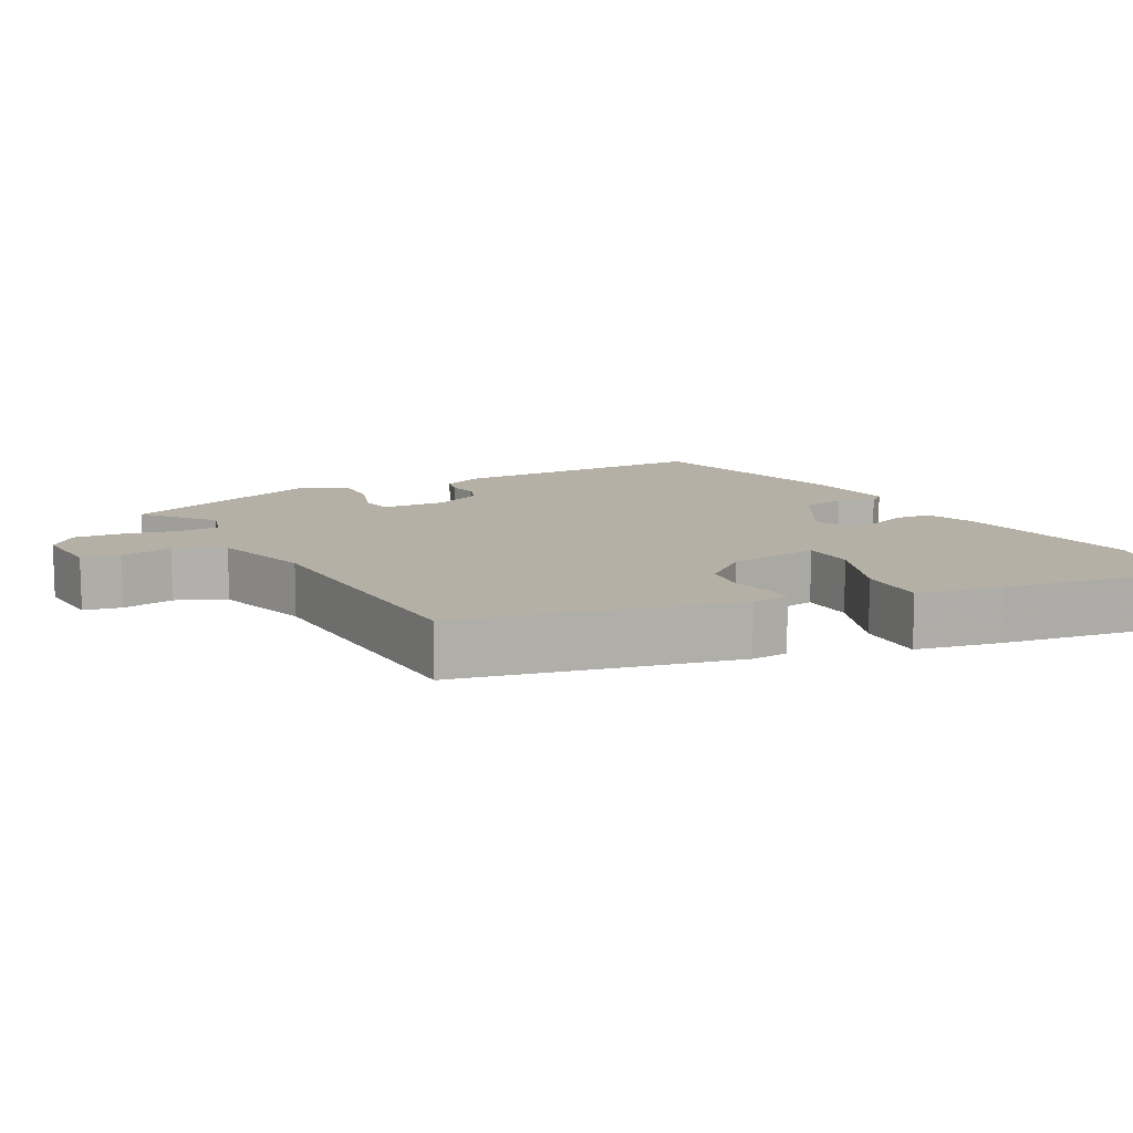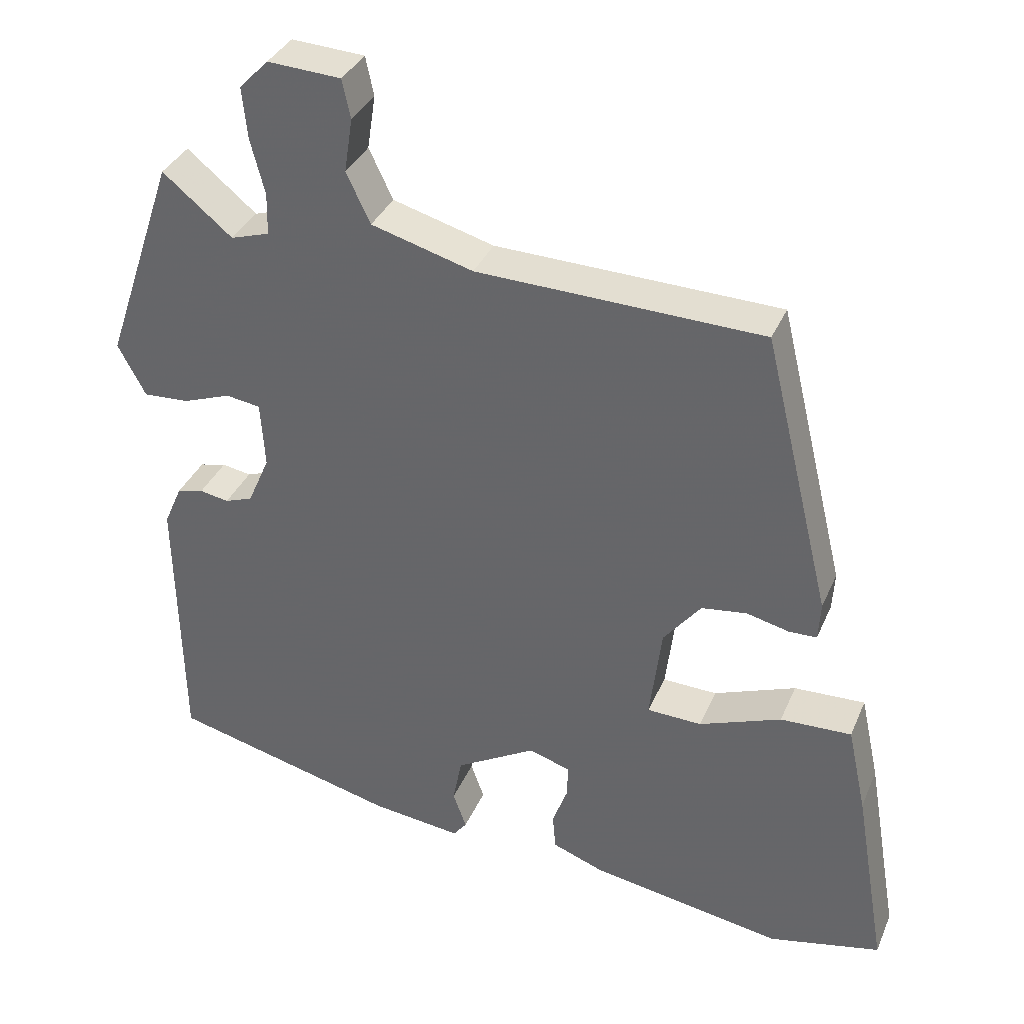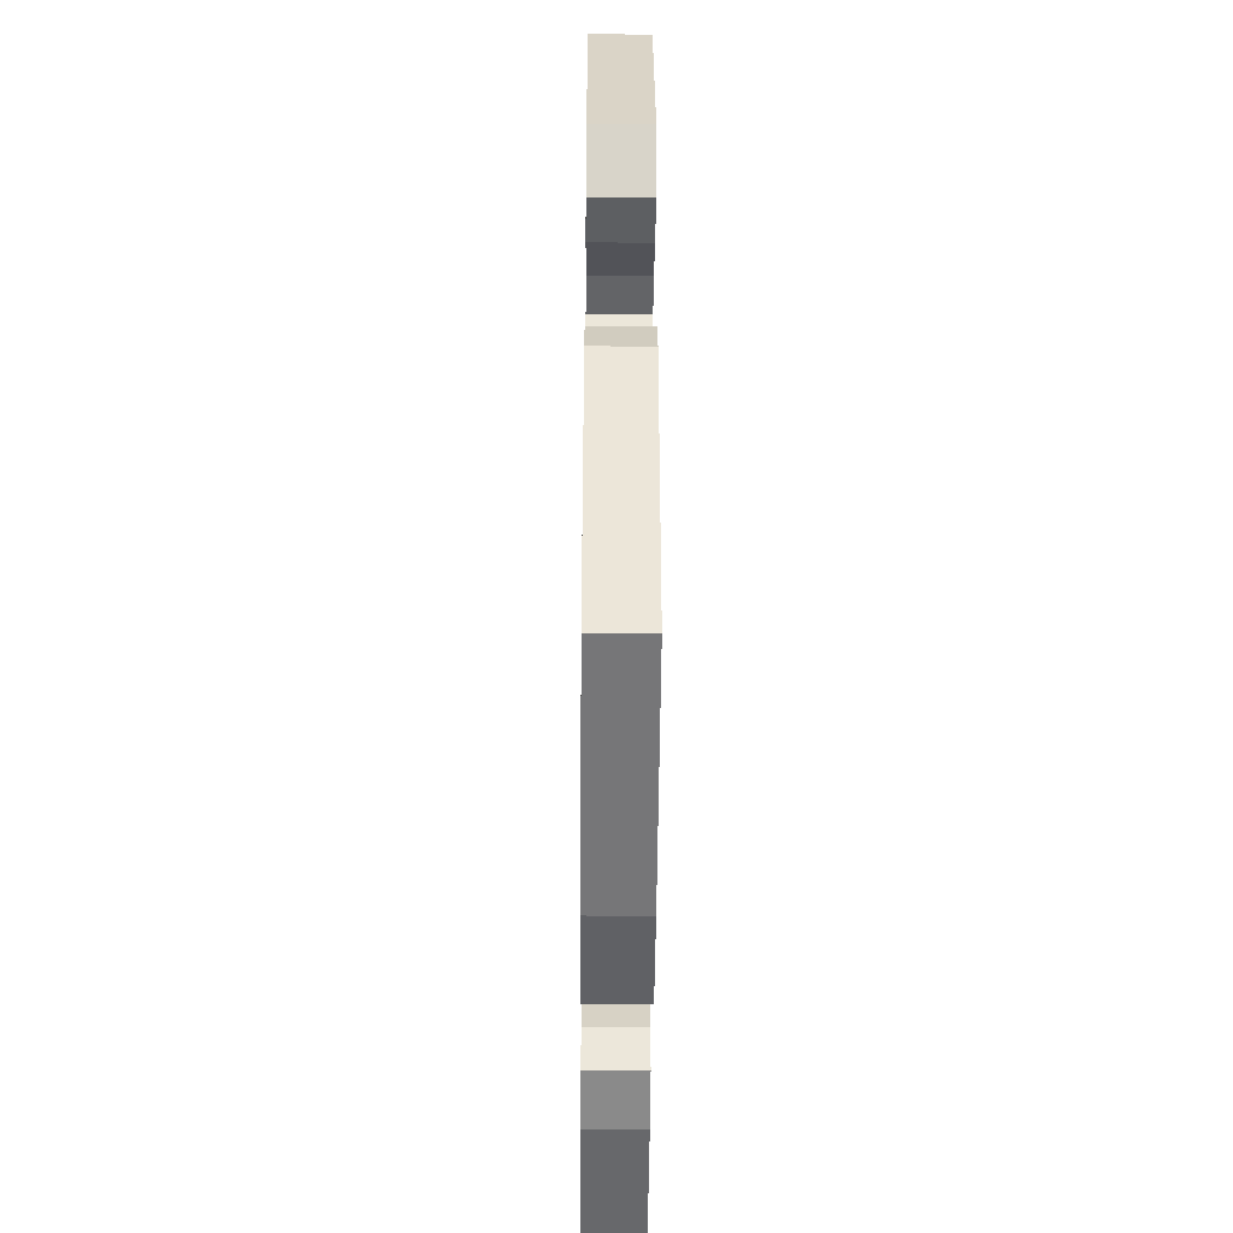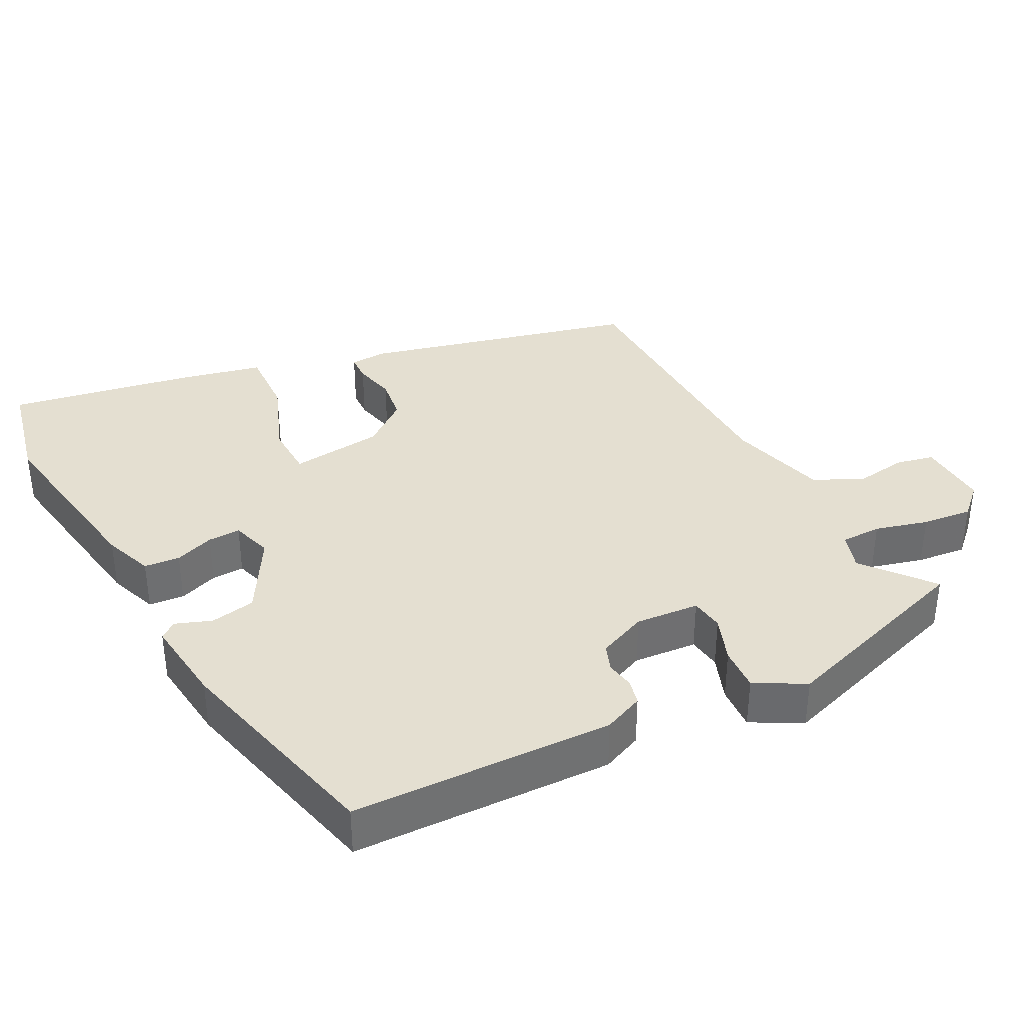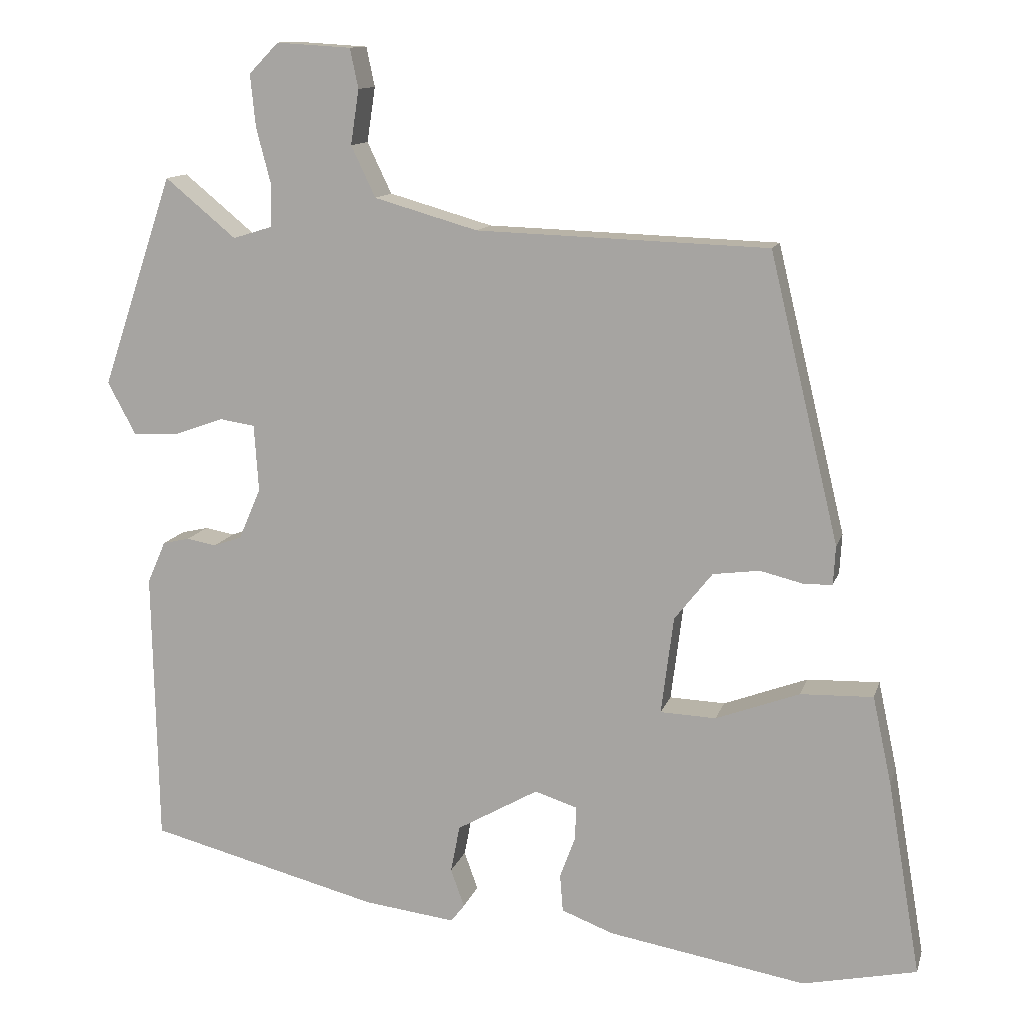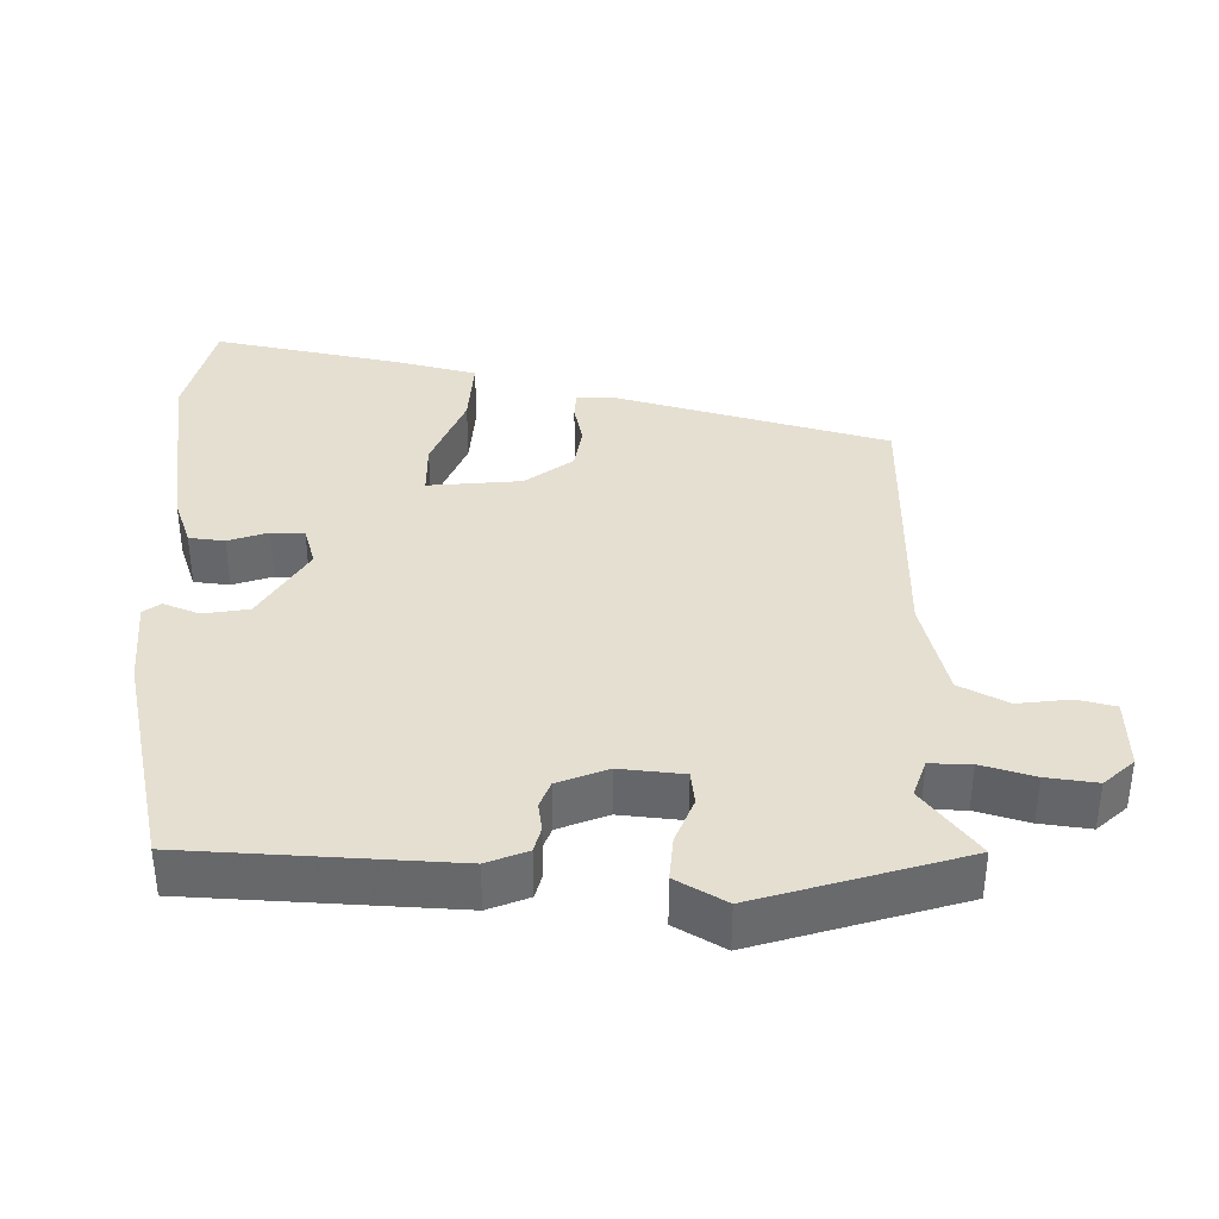
<metadata>
{"format":"obj","ext":"obj","renderer":"f3d","projection":"perspective","resolution":1024,"background":"white","views":[{"elev":11.7,"azim":61.2,"up":"+Y"},{"elev":35.0,"azim":21.0,"up":"+Z"},{"elev":-42.5,"azim":-90.5,"up":"+Z"},{"elev":36.8,"azim":-117.0,"up":"+Y"},{"elev":12.2,"azim":14.3,"up":"+Z"},{"elev":37.3,"azim":-87.4,"up":"+Y"}]}
</metadata>
<code>
v -0.447 0.07 0.531
v -0.354 0.07 0.454
v -0.302 0.07 0.47
v -0.301 0.07 0.526
v -0.32 0.07 0.599
v -0.327 0.07 0.668
v -0.288 0.07 0.708
v -0.19 0.07 0.702
v -0.179 0.07 0.65
v -0.19 0.07 0.578
v -0.158 0.07 0.511
v -0.022 0.07 0.472
v 0.36 0.07 0.459
v 0.451 0.07 0.082
v 0.448 0.07 0.031
v 0.411 0.07 0.03
v 0.354 0.07 0.044
v 0.293 0.07 0.036
v 0.243 0.07 -0.027
v 0.227 0.07 -0.155
v 0.3 0.07 -0.158
v 0.41 0.07 -0.117
v 0.505 0.07 -0.114
v 0.53 0.07 -0.23
v 0.573 0.07 -0.484
v 0.424 0.07 -0.516
v 0.164 0.07 -0.471
v 0.096 0.07 -0.445
v 0.092 0.07 -0.396
v 0.112 0.07 -0.342
v 0.114 0.07 -0.297
v 0.058 0.07 -0.279
v -0.049 0.07 -0.34
v -0.061 0.07 -0.402
v -0.043 0.07 -0.452
v -0.061 0.07 -0.475
v -0.181 0.07 -0.46
v -0.484 0.07 -0.382
v -0.491 0.07 -0.021
v -0.467 0.07 0.034
v -0.432 0.07 0.042
v -0.393 0.07 0.035
v -0.356 0.07 0.048
v -0.327 0.07 0.115
v -0.333 0.07 0.203
v -0.379 0.07 0.21
v -0.443 0.07 0.187
v -0.504 0.07 0.184
v -0.541 0.07 0.253
v -0.447 0 0.531
v -0.354 0 0.454
v -0.302 0 0.47
v -0.301 0 0.526
v -0.32 0 0.599
v -0.327 0 0.668
v -0.288 0 0.708
v -0.19 0 0.702
v -0.179 0 0.65
v -0.19 0 0.578
v -0.158 0 0.511
v -0.022 0 0.472
v 0.36 0 0.459
v 0.451 0 0.082
v 0.448 0 0.031
v 0.411 0 0.03
v 0.354 0 0.044
v 0.293 0 0.036
v 0.243 0 -0.027
v 0.227 0 -0.155
v 0.3 0 -0.158
v 0.41 0 -0.117
v 0.505 0 -0.114
v 0.53 0 -0.23
v 0.573 0 -0.484
v 0.424 0 -0.516
v 0.164 0 -0.471
v 0.096 0 -0.445
v 0.092 0 -0.396
v 0.112 0 -0.342
v 0.114 0 -0.297
v 0.058 0 -0.279
v -0.049 0 -0.34
v -0.061 0 -0.402
v -0.043 0 -0.452
v -0.061 0 -0.475
v -0.181 0 -0.46
v -0.484 0 -0.382
v -0.491 0 -0.021
v -0.467 0 0.034
v -0.432 0 0.042
v -0.393 0 0.035
v -0.356 0 0.048
v -0.327 0 0.115
v -0.333 0 0.203
v -0.379 0 0.21
v -0.443 0 0.187
v -0.504 0 0.184
v -0.541 0 0.253
f 49 1 2
f 48 49 2
f 47 48 2
f 46 47 2
f 45 46 2 3
f 44 45 3
f 40 41 42
f 39 40 42
f 38 39 42
f 37 38 42
f 36 37 42
f 35 36 42
f 34 35 42
f 33 34 42 43
f 32 33 43 44
f 28 29 30
f 27 28 30
f 26 27 30
f 25 26 30
f 24 25 30
f 23 24 30
f 22 23 30
f 21 22 30
f 20 21 30 31
f 32 44 3
f 31 32 3
f 20 31 3
f 19 20 3
f 15 16 17
f 14 15 17
f 13 14 17
f 12 13 17
f 11 12 17 18
f 8 9 10
f 7 8 10
f 6 7 10
f 5 6 10
f 4 5 10
f 4 10 11
f 11 18 19
f 4 11 19
f 3 4 19
f 51 50 98
f 51 98 97
f 51 97 96
f 51 96 95
f 52 51 95 94
f 52 94 93
f 91 90 89
f 91 89 88
f 91 88 87
f 91 87 86
f 91 86 85
f 91 85 84
f 91 84 83
f 92 91 83 82
f 93 92 82 81
f 79 78 77
f 79 77 76
f 79 76 75
f 79 75 74
f 79 74 73
f 79 73 72
f 79 72 71
f 79 71 70
f 80 79 70 69
f 52 93 81
f 52 81 80
f 52 80 69
f 52 69 68
f 66 65 64
f 66 64 63
f 66 63 62
f 66 62 61
f 67 66 61 60
f 59 58 57
f 59 57 56
f 59 56 55
f 59 55 54
f 59 54 53
f 60 59 53
f 68 67 60
f 68 60 53
f 68 53 52
f 1 50 51 2
f 2 51 52 3
f 3 52 53 4
f 4 53 54 5
f 5 54 55 6
f 6 55 56 7
f 7 56 57 8
f 8 57 58 9
f 9 58 59 10
f 10 59 60 11
f 11 60 61 12
f 12 61 62 13
f 13 62 63 14
f 14 63 64 15
f 15 64 65 16
f 16 65 66 17
f 17 66 67 18
f 18 67 68 19
f 19 68 69 20
f 20 69 70 21
f 21 70 71 22
f 22 71 72 23
f 23 72 73 24
f 24 73 74 25
f 25 74 75 26
f 26 75 76 27
f 27 76 77 28
f 28 77 78 29
f 29 78 79 30
f 30 79 80 31
f 31 80 81 32
f 32 81 82 33
f 33 82 83 34
f 34 83 84 35
f 35 84 85 36
f 36 85 86 37
f 37 86 87 38
f 38 87 88 39
f 39 88 89 40
f 40 89 90 41
f 41 90 91 42
f 42 91 92 43
f 43 92 93 44
f 44 93 94 45
f 45 94 95 46
f 46 95 96 47
f 47 96 97 48
f 48 97 98 49
f 49 98 50 1

</code>
